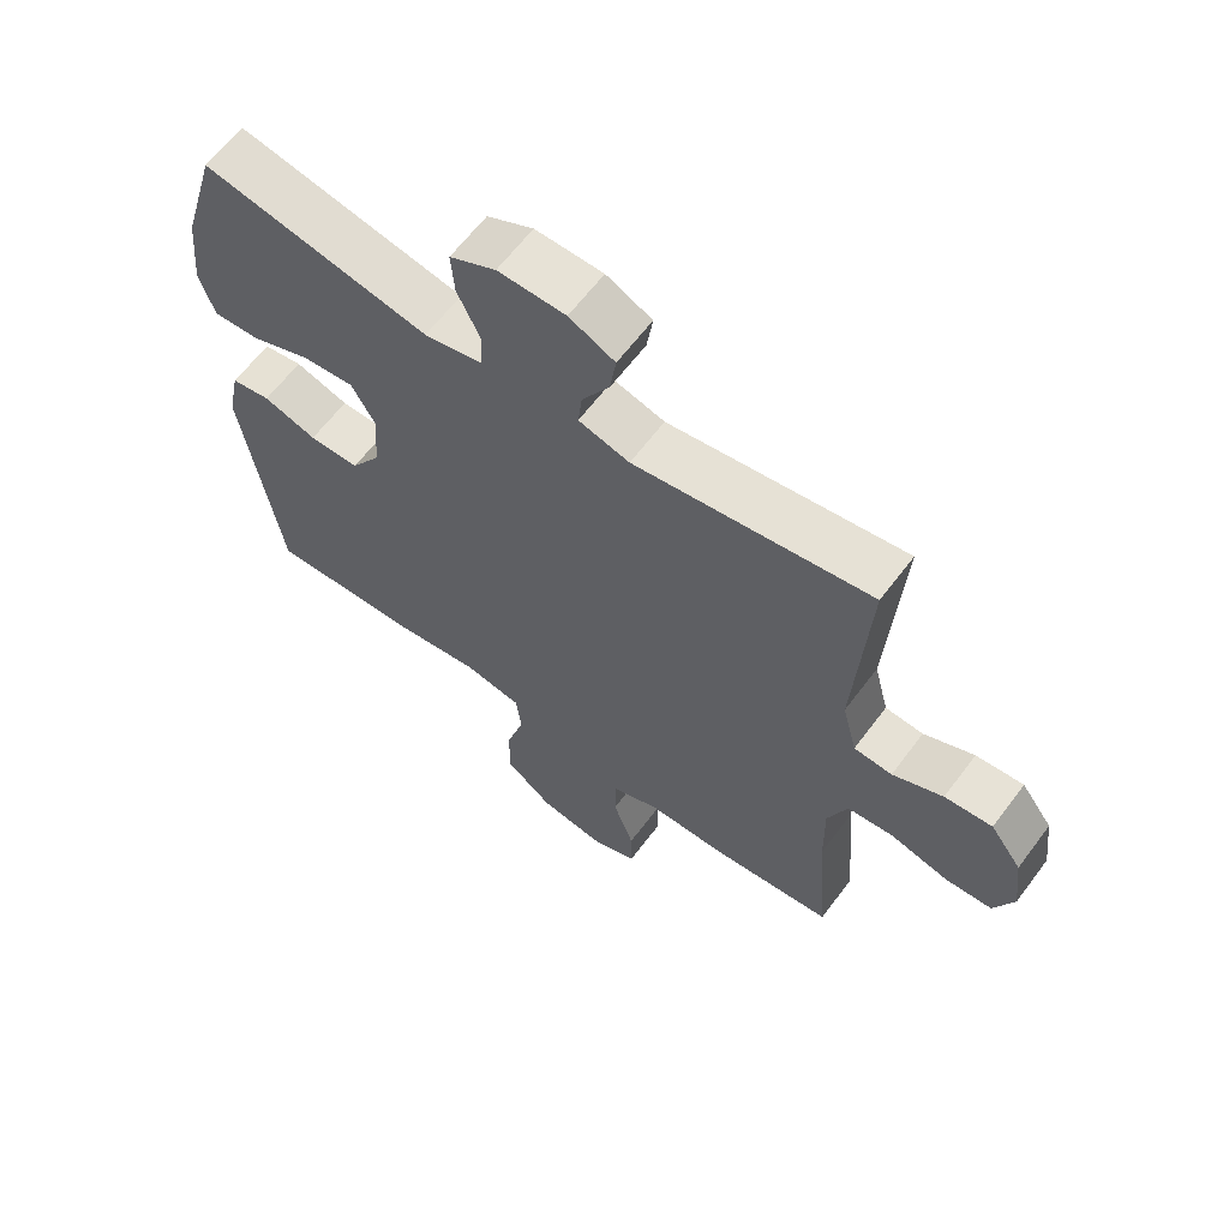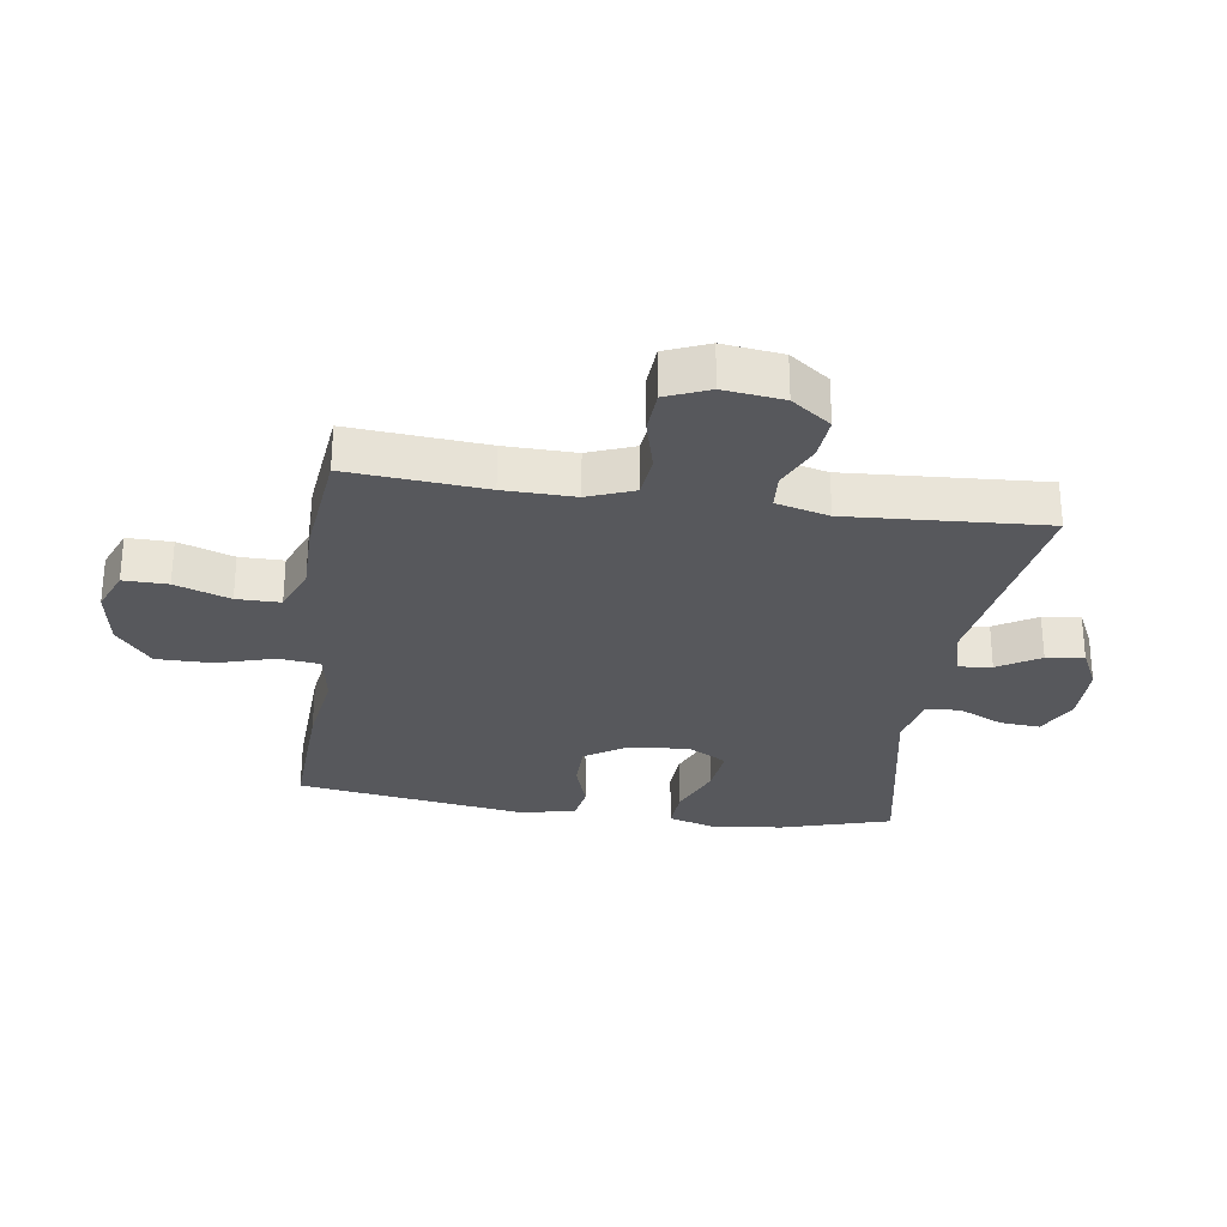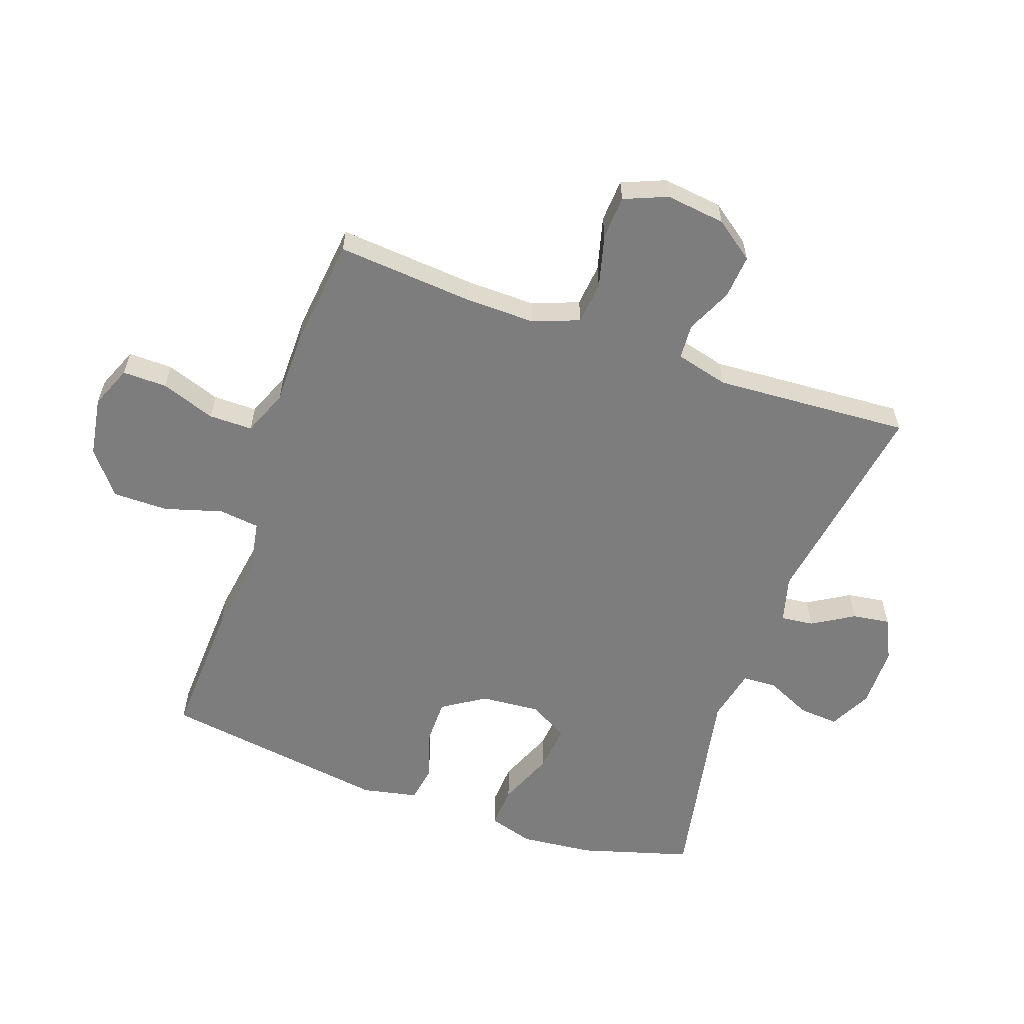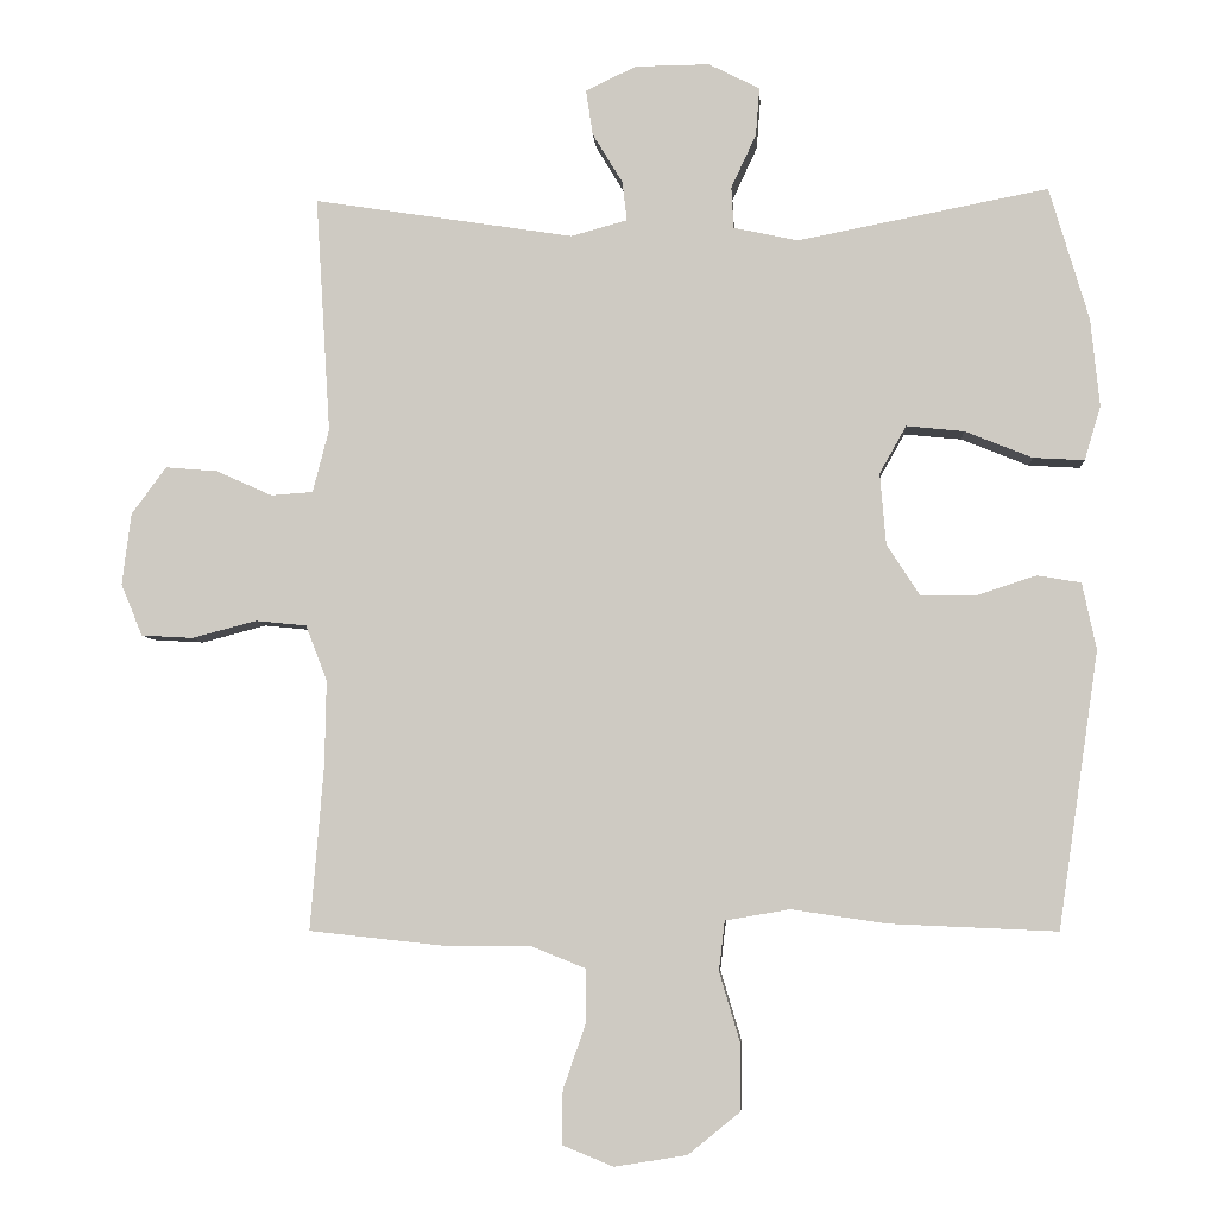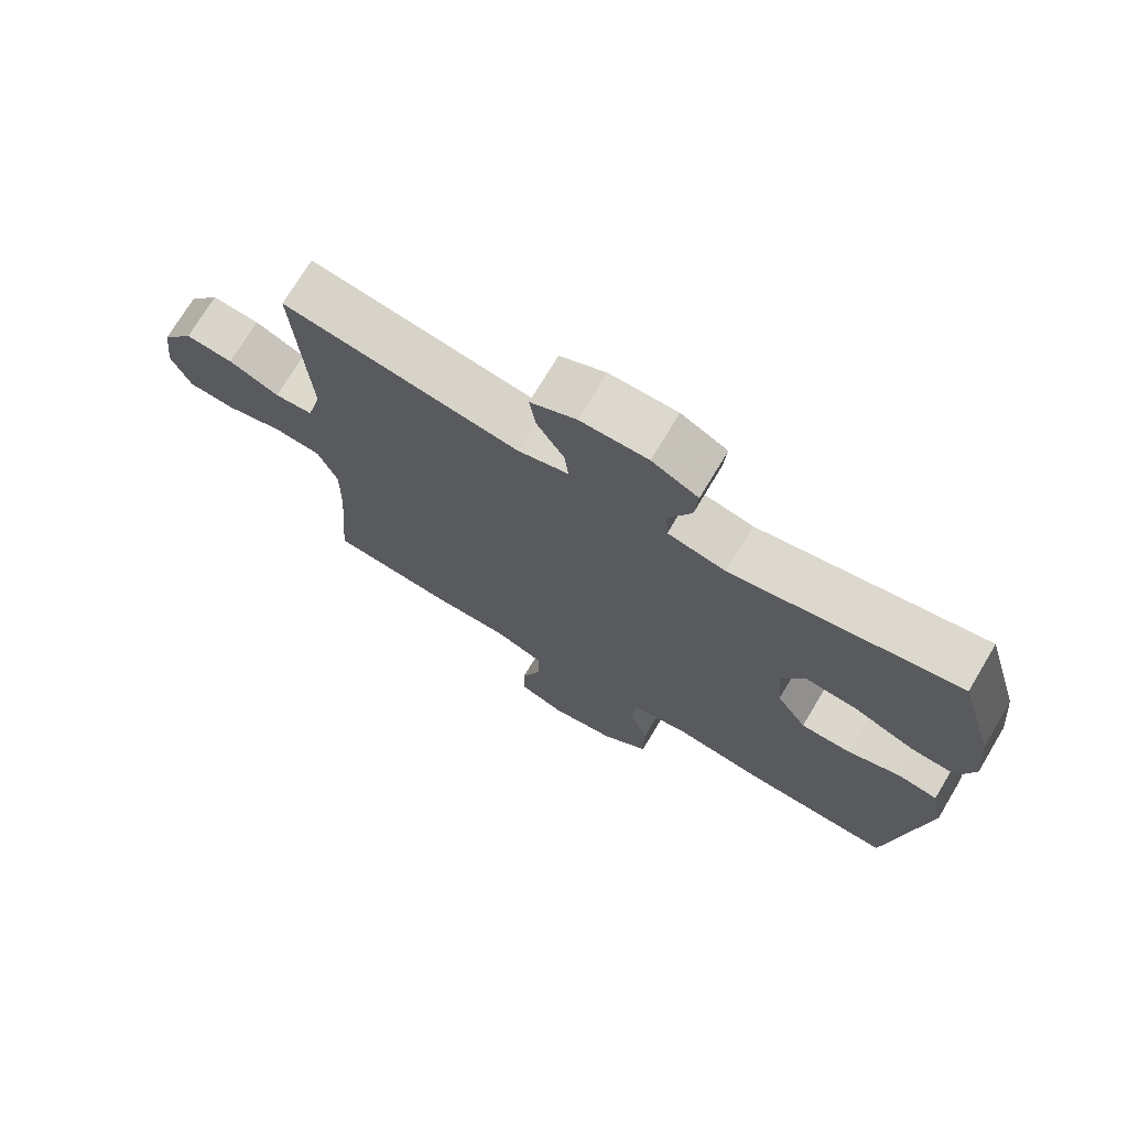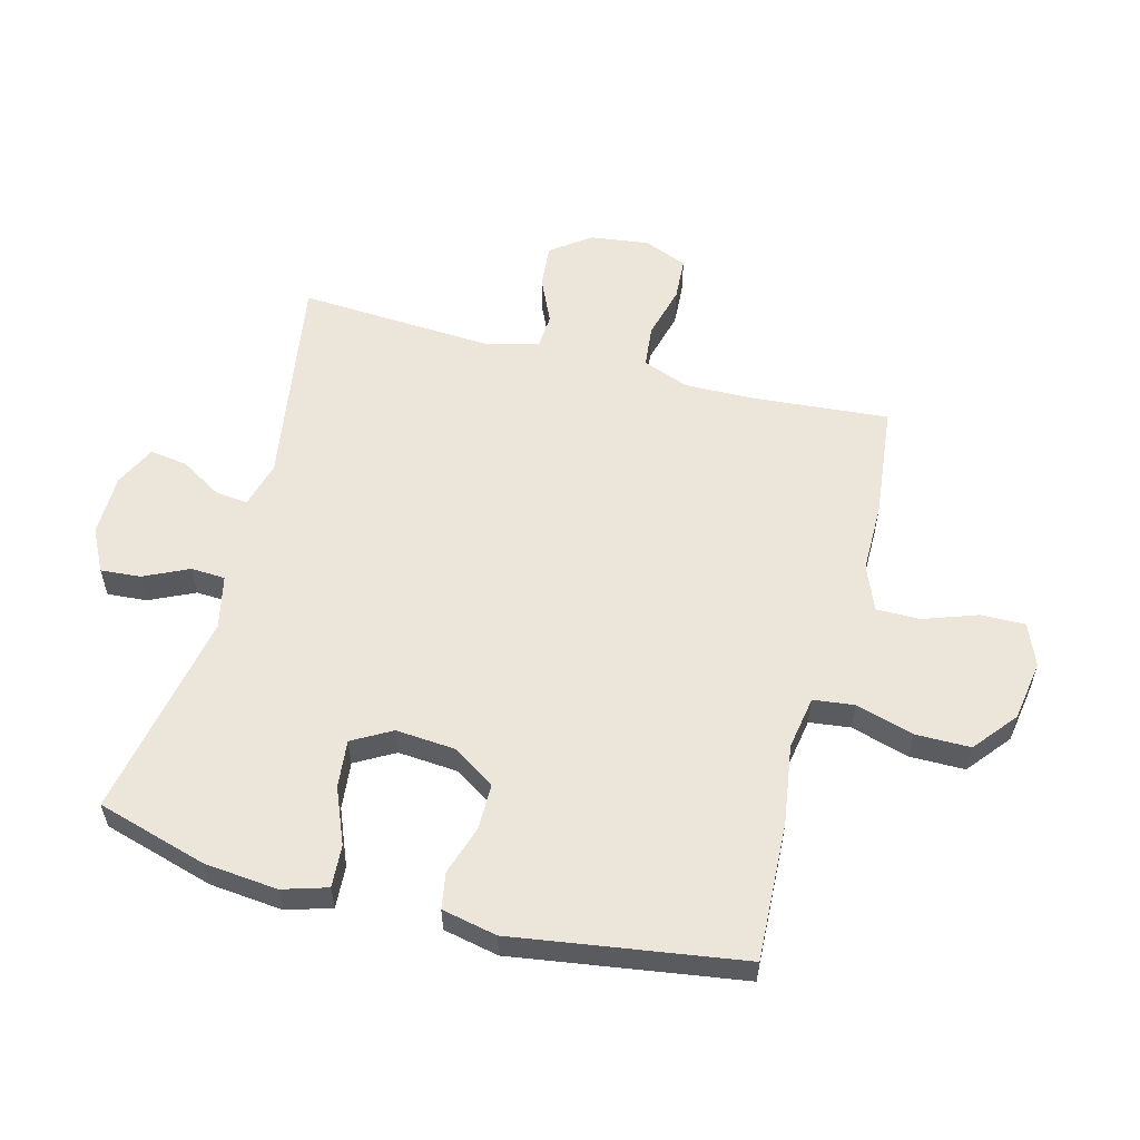
<metadata>
{"format":"obj","ext":"obj","renderer":"f3d","projection":"perspective","resolution":1024,"background":"white","views":[{"elev":63.1,"azim":-143.2,"up":"+Z"},{"elev":-28.6,"azim":-98.3,"up":"+Y"},{"elev":-59.1,"azim":-109.5,"up":"+Y"},{"elev":-5.7,"azim":3.9,"up":"+Z"},{"elev":72.8,"azim":30.9,"up":"+Z"},{"elev":57.0,"azim":104.6,"up":"+Y"}]}
</metadata>
<code>
v 0.5 0.07 0.5
v 0.553 0.07 0.32
v 0.565 0.07 0.201
v 0.543 0.07 0.128
v 0.474 0.07 0.132
v 0.383 0.07 0.169
v 0.305 0.07 0.177
v 0.269 0.07 0.113
v 0.277 0.07 0.016
v 0.322 0.07 -0.053
v 0.397 0.07 -0.053
v 0.477 0.07 -0.027
v 0.536 0.07 -0.037
v 0.555 0.07 -0.127
v 0.5 0.07 -0.5
v 0.274 0.07 -0.49
v 0.145 0.07 -0.471
v 0.058 0.07 -0.486
v 0.05 0.07 -0.553
v 0.078 0.07 -0.647
v 0.078 0.07 -0.737
v 0.008 0.07 -0.794
v -0.09 0.07 -0.81
v -0.159 0.07 -0.782
v -0.158 0.07 -0.71
v -0.127 0.07 -0.621
v -0.127 0.07 -0.55
v -0.201 0.07 -0.52
v -0.316 0.07 -0.52
v -0.5 0.07 -0.5
v -0.482 0.07 -0.278
v -0.48 0.07 -0.163
v -0.509 0.07 -0.088
v -0.578 0.07 -0.081
v -0.665 0.07 -0.104
v -0.735 0.07 -0.1
v -0.764 0.07 -0.03
v -0.752 0.07 0.067
v -0.705 0.07 0.131
v -0.634 0.07 0.125
v -0.559 0.07 0.091
v -0.502 0.07 0.095
v -0.48 0.07 0.181
v -0.5 0.07 0.5
v -0.148 0.07 0.445
v -0.072 0.07 0.466
v -0.078 0.07 0.519
v -0.119 0.07 0.587
v -0.128 0.07 0.648
v -0.06 0.07 0.681
v 0.041 0.07 0.682
v 0.11 0.07 0.647
v 0.105 0.07 0.582
v 0.071 0.07 0.509
v 0.074 0.07 0.453
v 0.161 0.07 0.434
v 0.5 0 0.5
v 0.553 0 0.32
v 0.565 0 0.201
v 0.543 0 0.128
v 0.474 0 0.132
v 0.383 0 0.169
v 0.305 0 0.177
v 0.269 0 0.113
v 0.277 0 0.016
v 0.322 0 -0.053
v 0.397 0 -0.053
v 0.477 0 -0.027
v 0.536 0 -0.037
v 0.555 0 -0.127
v 0.5 0 -0.5
v 0.274 0 -0.49
v 0.145 0 -0.471
v 0.058 0 -0.486
v 0.05 0 -0.553
v 0.078 0 -0.647
v 0.078 0 -0.737
v 0.008 0 -0.794
v -0.09 0 -0.81
v -0.159 0 -0.782
v -0.158 0 -0.71
v -0.127 0 -0.621
v -0.127 0 -0.55
v -0.201 0 -0.52
v -0.316 0 -0.52
v -0.5 0 -0.5
v -0.482 0 -0.278
v -0.48 0 -0.163
v -0.509 0 -0.088
v -0.578 0 -0.081
v -0.665 0 -0.104
v -0.735 0 -0.1
v -0.764 0 -0.03
v -0.752 0 0.067
v -0.705 0 0.131
v -0.634 0 0.125
v -0.559 0 0.091
v -0.502 0 0.095
v -0.48 0 0.181
v -0.5 0 0.5
v -0.148 0 0.445
v -0.072 0 0.466
v -0.078 0 0.519
v -0.119 0 0.587
v -0.128 0 0.648
v -0.06 0 0.681
v 0.041 0 0.682
v 0.11 0 0.647
v 0.105 0 0.582
v 0.071 0 0.509
v 0.074 0 0.453
v 0.161 0 0.434
f 51 52 53 54
f 51 54 55
f 50 51 55
f 47 48 49 50
f 46 47 50 55
f 45 46 55 56
f 43 44 45
f 42 43 45 56
f 38 39 40 41
f 38 41 42
f 37 38 42
f 34 35 36 37
f 33 34 37 42
f 32 33 42 56
f 28 29 30 31
f 27 28 31 32
f 23 24 25 26
f 23 26 27
f 22 23 27
f 19 20 21 22
f 18 19 22 27
f 14 15 16 17
f 14 17 18
f 11 12 13 14
f 10 11 14 18
f 9 10 18 27
f 3 4 5 6
f 3 6 7
f 2 3 7
f 1 2 7
f 56 1 7
f 32 56 7 8
f 8 9 27 32
f 110 109 108 107
f 111 110 107
f 111 107 106
f 106 105 104 103
f 111 106 103 102
f 112 111 102 101
f 101 100 99
f 112 101 99 98
f 97 96 95 94
f 98 97 94
f 98 94 93
f 93 92 91 90
f 98 93 90 89
f 112 98 89 88
f 87 86 85 84
f 88 87 84 83
f 82 81 80 79
f 83 82 79
f 83 79 78
f 78 77 76 75
f 83 78 75 74
f 73 72 71 70
f 74 73 70
f 70 69 68 67
f 74 70 67 66
f 83 74 66 65
f 62 61 60 59
f 63 62 59
f 63 59 58
f 63 58 57
f 63 57 112
f 64 63 112 88
f 88 83 65 64
f 1 57 58 2
f 2 58 59 3
f 3 59 60 4
f 4 60 61 5
f 5 61 62 6
f 6 62 63 7
f 7 63 64 8
f 8 64 65 9
f 9 65 66 10
f 10 66 67 11
f 11 67 68 12
f 12 68 69 13
f 13 69 70 14
f 14 70 71 15
f 15 71 72 16
f 16 72 73 17
f 17 73 74 18
f 18 74 75 19
f 19 75 76 20
f 20 76 77 21
f 21 77 78 22
f 22 78 79 23
f 23 79 80 24
f 24 80 81 25
f 25 81 82 26
f 26 82 83 27
f 27 83 84 28
f 28 84 85 29
f 29 85 86 30
f 30 86 87 31
f 31 87 88 32
f 32 88 89 33
f 33 89 90 34
f 34 90 91 35
f 35 91 92 36
f 36 92 93 37
f 37 93 94 38
f 38 94 95 39
f 39 95 96 40
f 40 96 97 41
f 41 97 98 42
f 42 98 99 43
f 43 99 100 44
f 44 100 101 45
f 45 101 102 46
f 46 102 103 47
f 47 103 104 48
f 48 104 105 49
f 49 105 106 50
f 50 106 107 51
f 51 107 108 52
f 52 108 109 53
f 53 109 110 54
f 54 110 111 55
f 55 111 112 56
f 56 112 57 1

</code>
